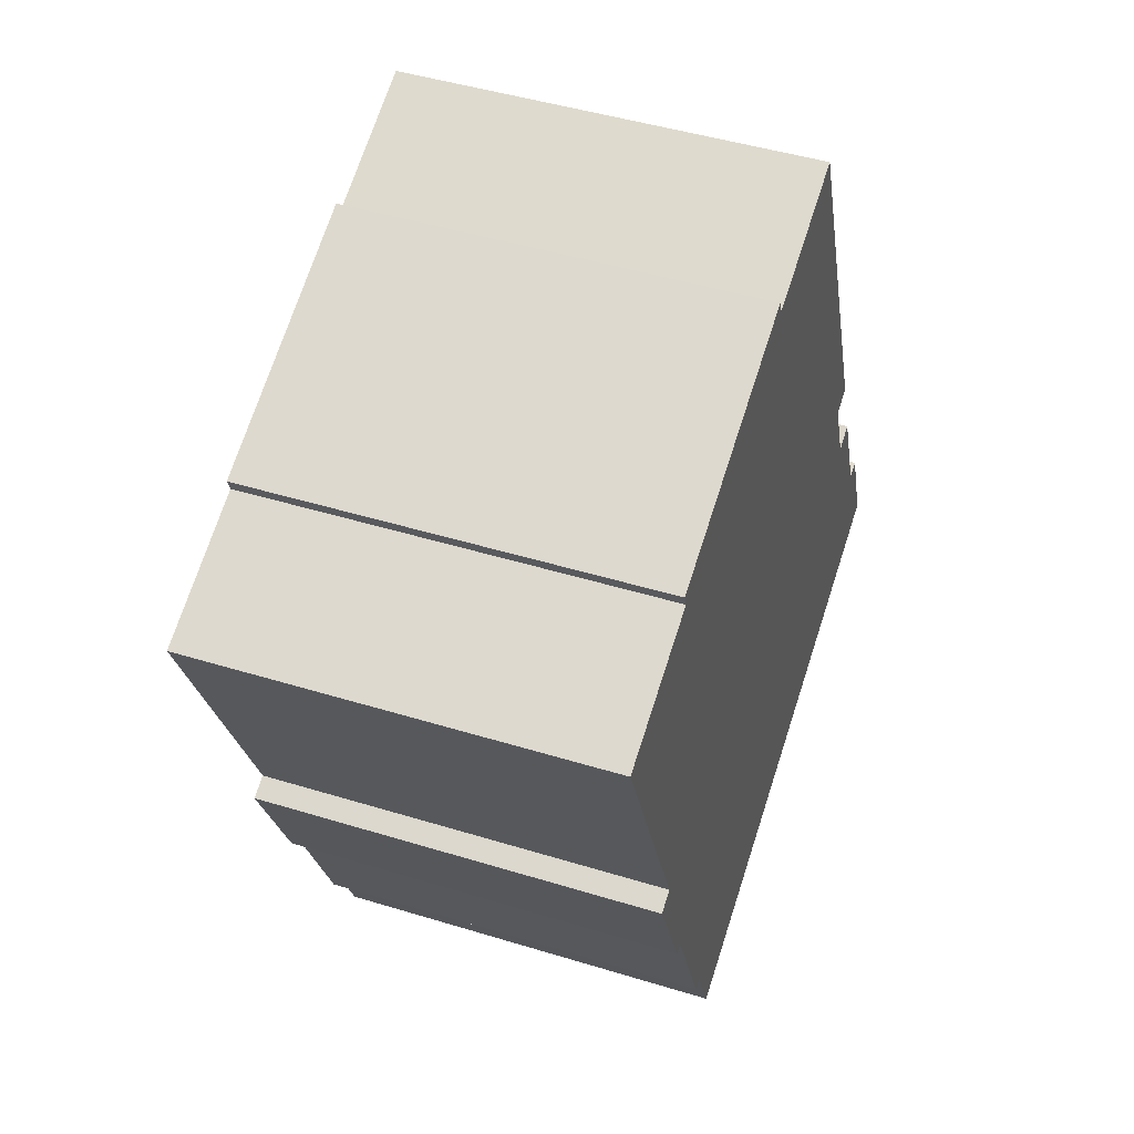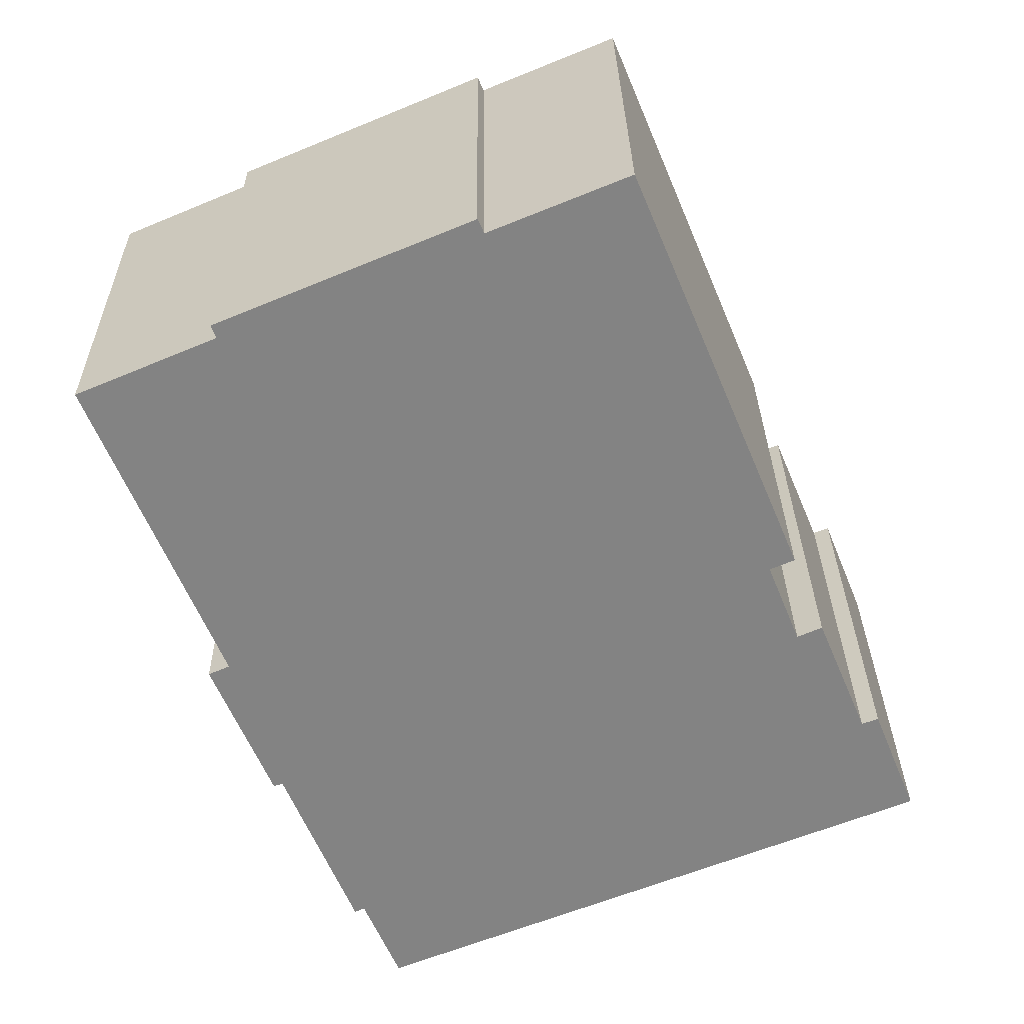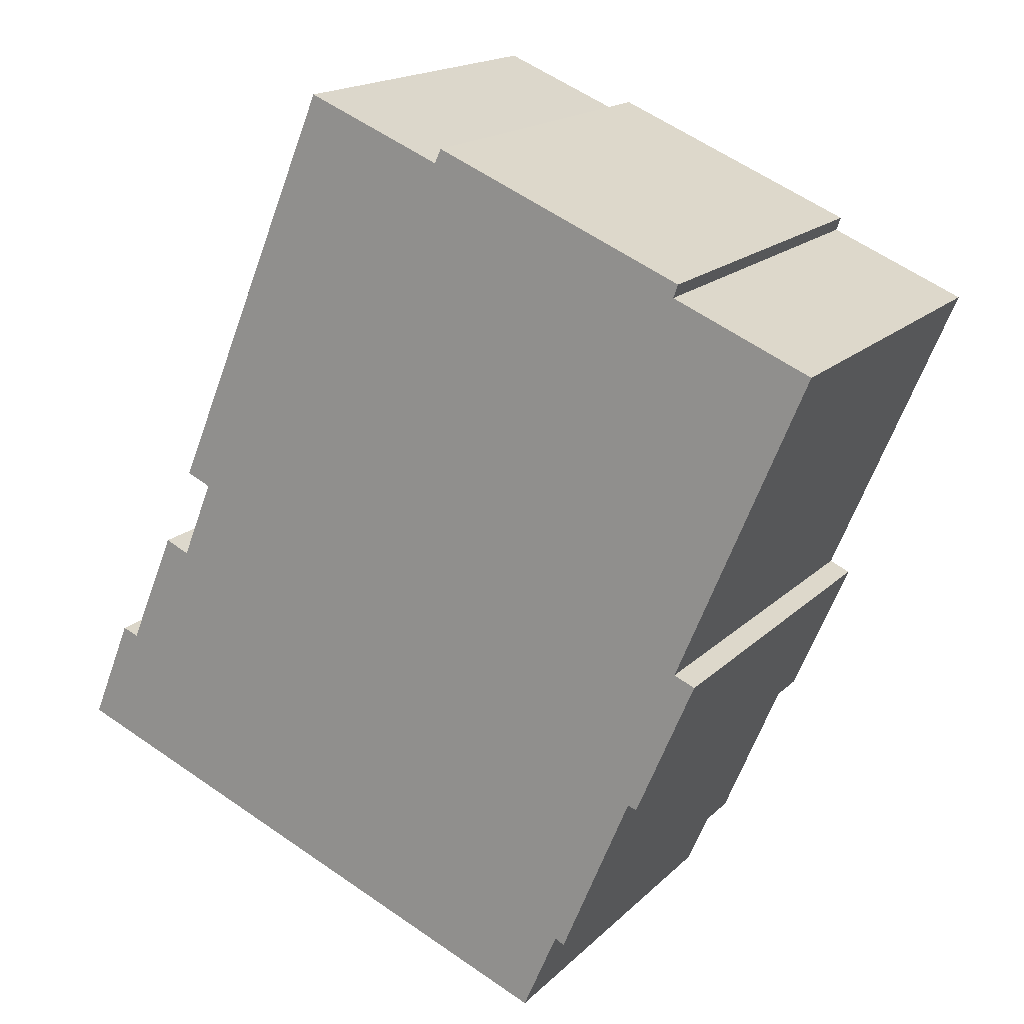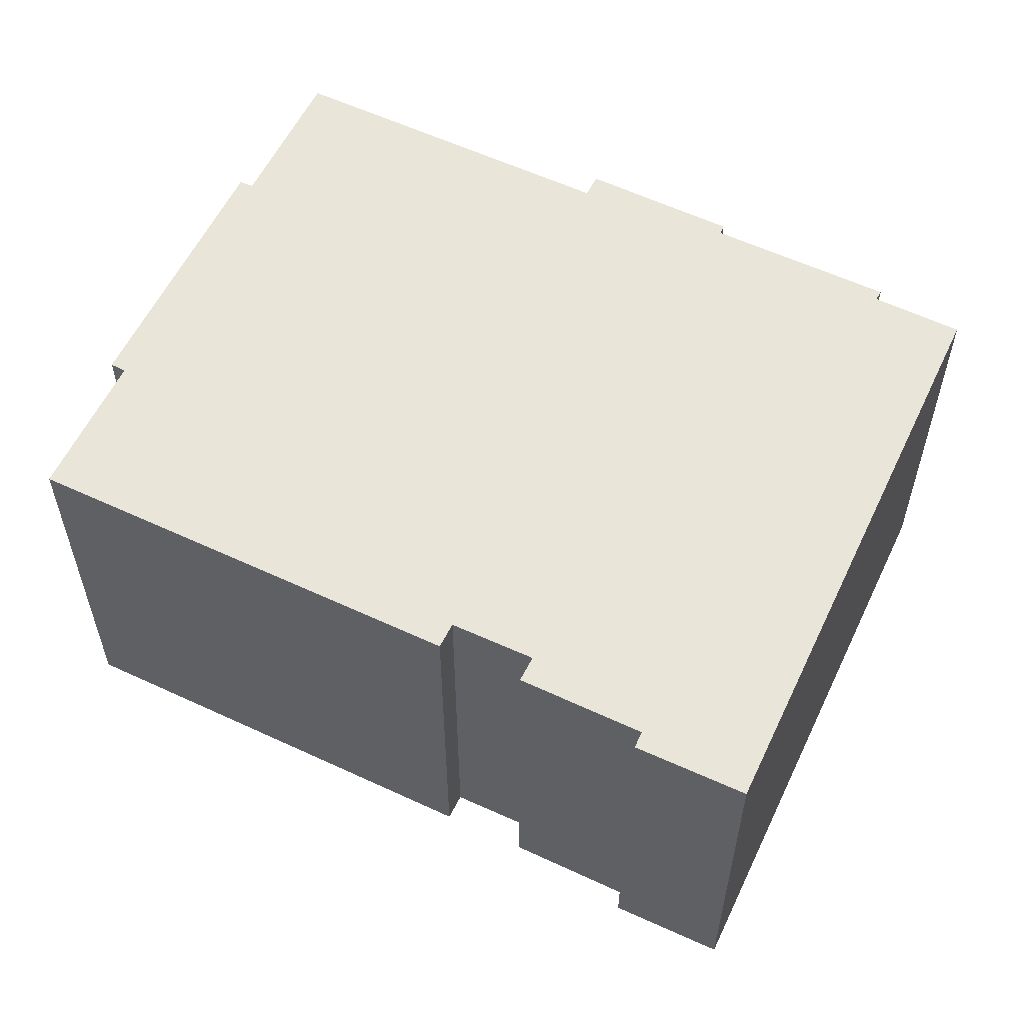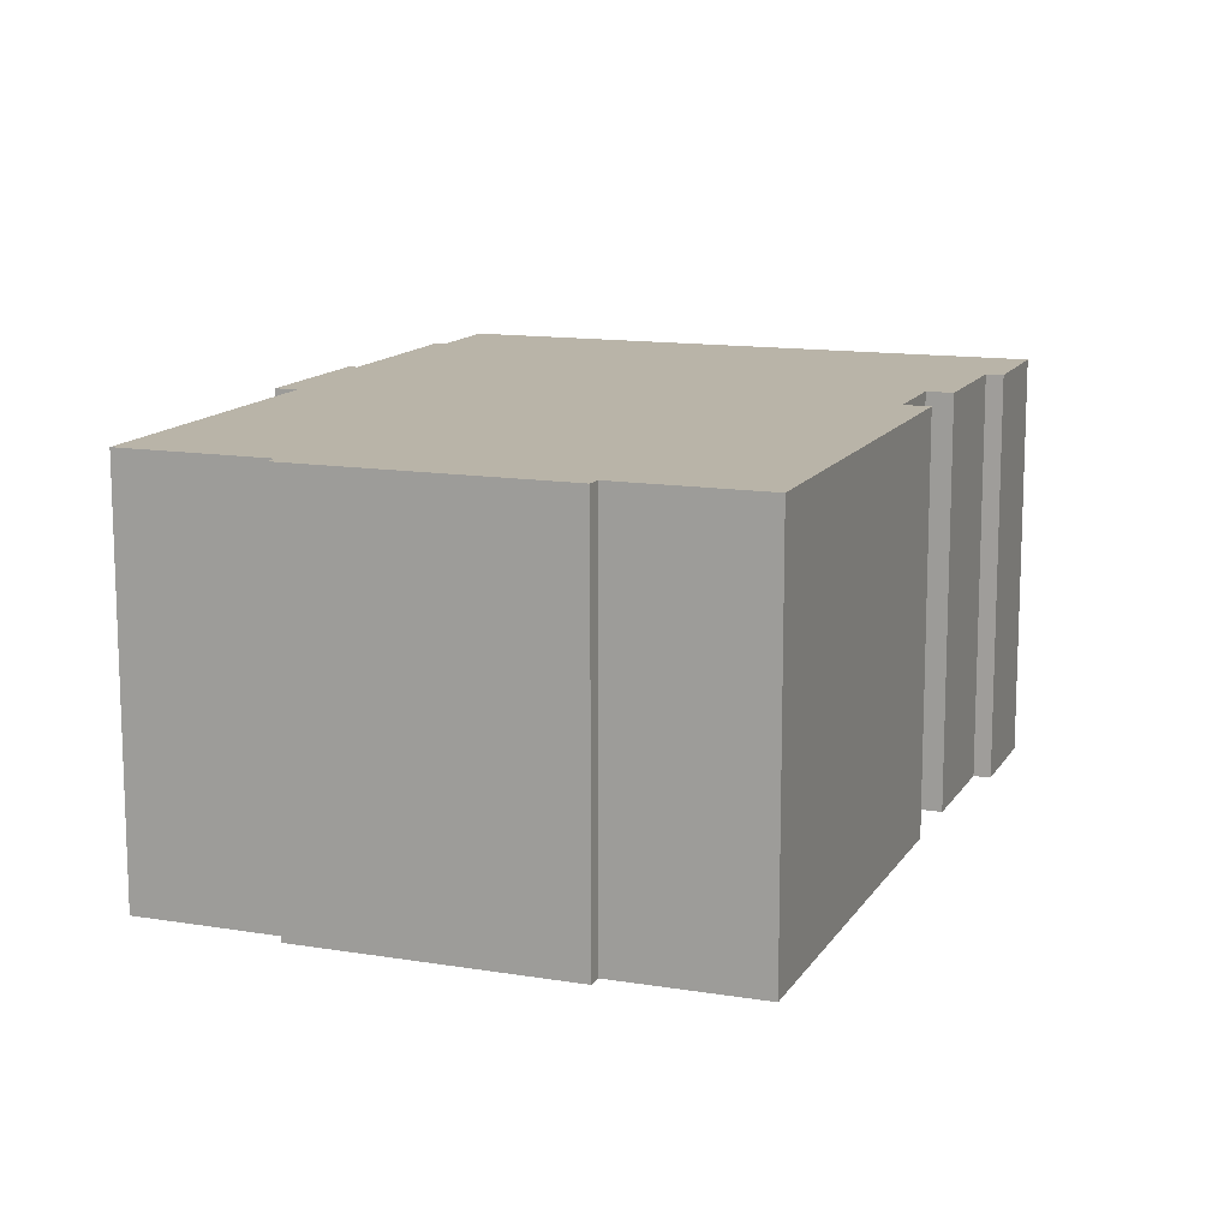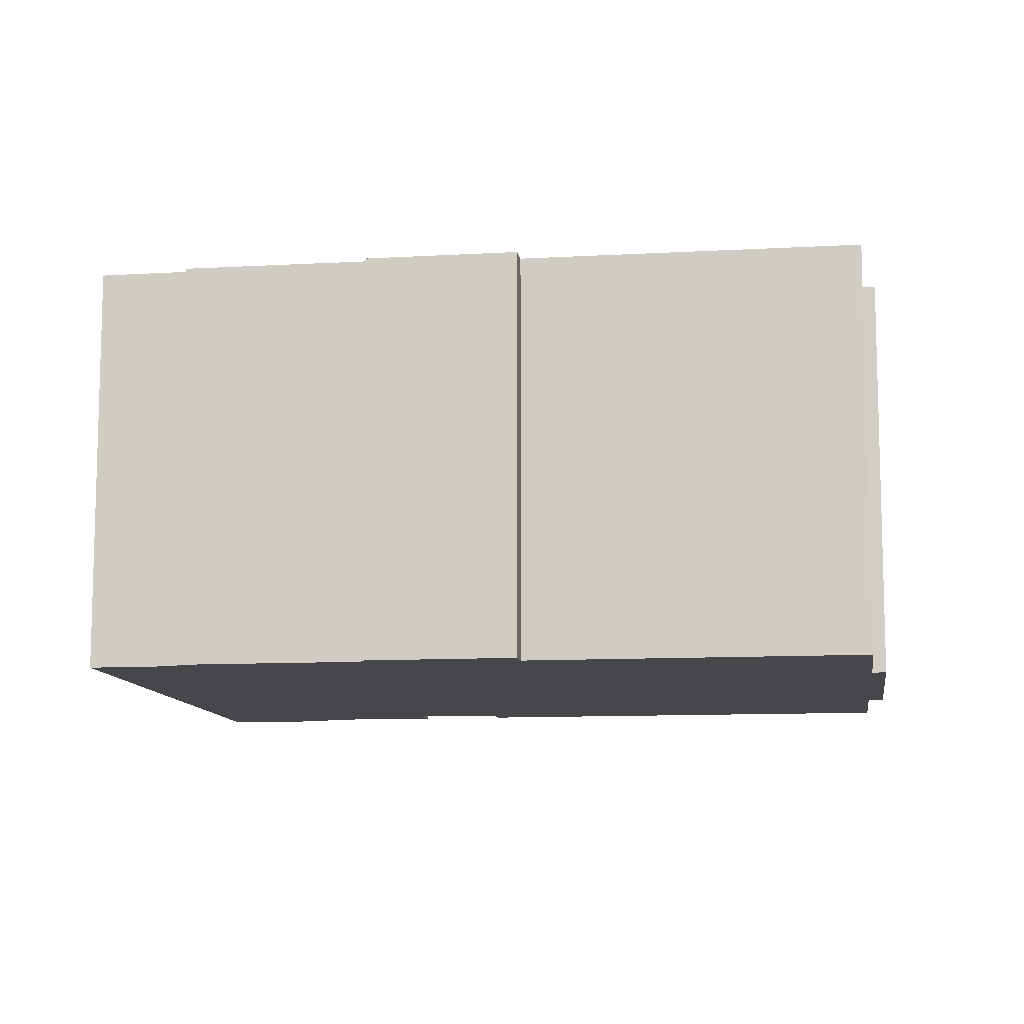
<metadata>
{"format":"obj","ext":"obj","renderer":"f3d","projection":"perspective","resolution":1024,"background":"white","views":[{"elev":46.1,"azim":-70.6,"up":"+Z"},{"elev":29.1,"azim":-0.7,"up":"+Z"},{"elev":17.1,"azim":-150.8,"up":"+Z"},{"elev":58.4,"azim":93.1,"up":"+Y"},{"elev":13.2,"azim":-2.1,"up":"+Y"},{"elev":-10.5,"azim":-104.5,"up":"+Y"}]}
</metadata>
<code>
v  21.35 11.43 -8.845
v  20.14 11.43 -7.921
v  20.83 11.43 -7.608
v  23.91 11.43 -13.79
v  7.306 11.43 -17.71
v  22.69 11.43 -10.8
v  8.323 11.43 -20.1
v  11.16 11.43 4.655
v  3.805 11.43 2.042
v  10.97 11.43 5.059
v  3.938 11.43 1.671
v  0 11.43 6.998e-16
v  15.07 11.43 6.277
v  19.84 11.43 -5.174
v  3.664 11.43 -8.805
v  3.066 11.43 -9.07
v  4.762 11.43 -13.07
v  19.22 11.43 -5.65
v  19.91 11.43 -5.345
v  5.014 11.43 -12.98
v  7.035 11.43 -17.85
v  22.23 11.43 -10.97
v  20.83 4.659e-16 -7.608
v  22.23 6.716e-16 -10.97
v  21.35 5.416e-16 -8.845
v  10.97 -3.098e-16 5.059
v  11.16 -2.85e-16 4.655
v  15.07 -3.844e-16 6.277
v  19.84 3.168e-16 -5.174
v  19.91 3.273e-16 -5.345
v  22.69 6.611e-16 -10.8
v  23.91 8.445e-16 -13.79
v  19.22 3.46e-16 -5.65
v  20.14 4.85e-16 -7.921
v  8.323 1.231e-15 -20.1
v  5.014 7.947e-16 -12.98
v  4.762 8.005e-16 -13.07
v  7.306 1.085e-15 -17.71
v  7.035 1.093e-15 -17.85
v  3.066 5.554e-16 -9.07
v  3.664 5.392e-16 -8.805
v  0 0 0
v  3.938 -1.023e-16 1.671
v  3.805 -1.25e-16 2.042
g defaultobject
f 1 2 3
f 4 5 6
f 5 4 7
f 8 9 10
f 9 8 11
f 11 8 12
f 12 8 13
f 12 13 14
f 12 14 15
f 15 14 16
f 16 14 17
f 17 14 18
f 18 14 19
f 17 18 20
f 20 18 2
f 20 2 21
f 21 2 1
f 21 1 5
f 5 1 22
f 5 22 6
f 23 1 3
f 1 23 22
f 22 23 24
f 24 23 25
f 26 8 10
f 8 26 27
f 28 14 13
f 14 28 29
f 14 29 19
f 19 29 30
f 24 6 22
f 6 24 31
f 31 4 6
f 4 31 32
f 33 2 18
f 2 33 34
f 32 7 4
f 7 32 35
f 36 17 20
f 17 36 37
f 35 5 7
f 5 35 38
f 39 20 21
f 20 39 36
f 37 16 17
f 16 37 40
f 41 12 15
f 12 41 42
f 38 21 5
f 21 38 39
f 30 18 19
f 18 30 33
f 40 15 16
f 15 40 41
f 42 11 12
f 11 42 43
f 44 10 9
f 10 44 26
f 27 13 8
f 13 27 28
f 34 3 2
f 3 34 23
f 43 9 11
f 9 43 44
f 44 27 26
f 37 36 40
f 39 38 36
f 27 29 28
f 29 27 44
f 29 44 43
f 29 43 42
f 29 42 30
f 30 42 33
f 33 42 34
f 34 42 41
f 34 41 25
f 25 41 24
f 24 41 32
f 32 41 35
f 35 41 38
f 38 41 36
f 36 41 40
f 32 31 24
f 25 23 34

</code>
